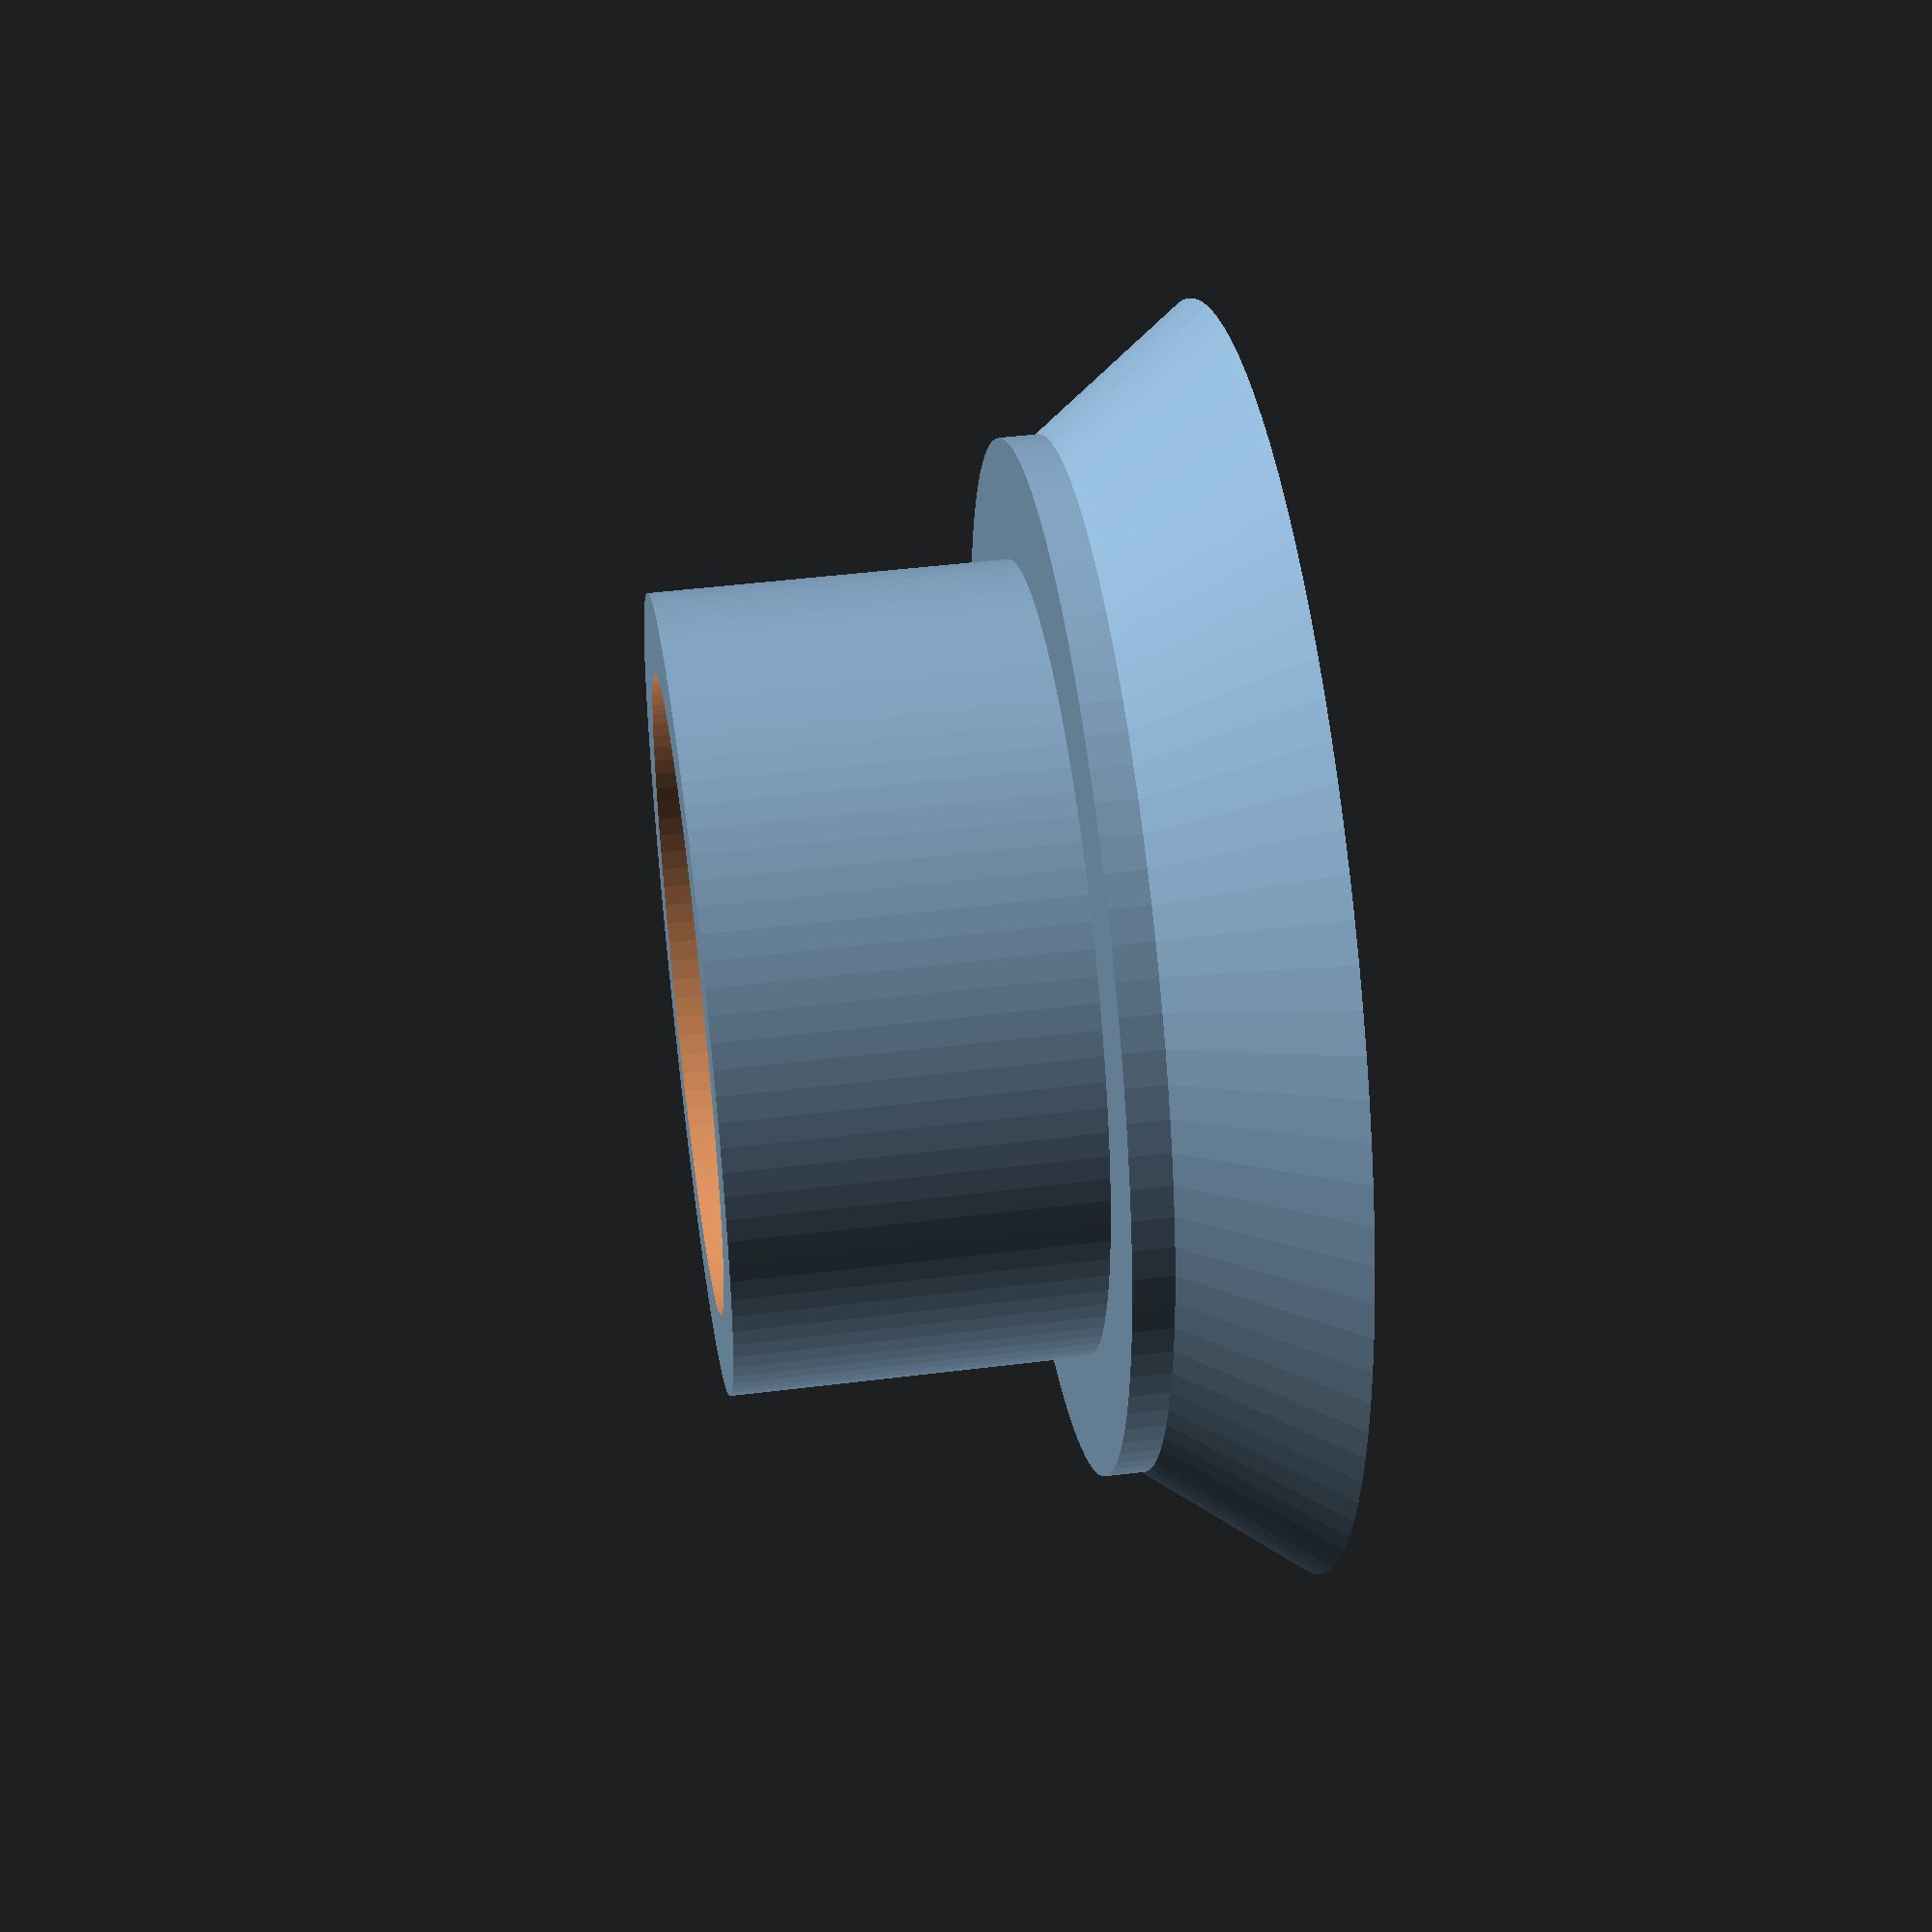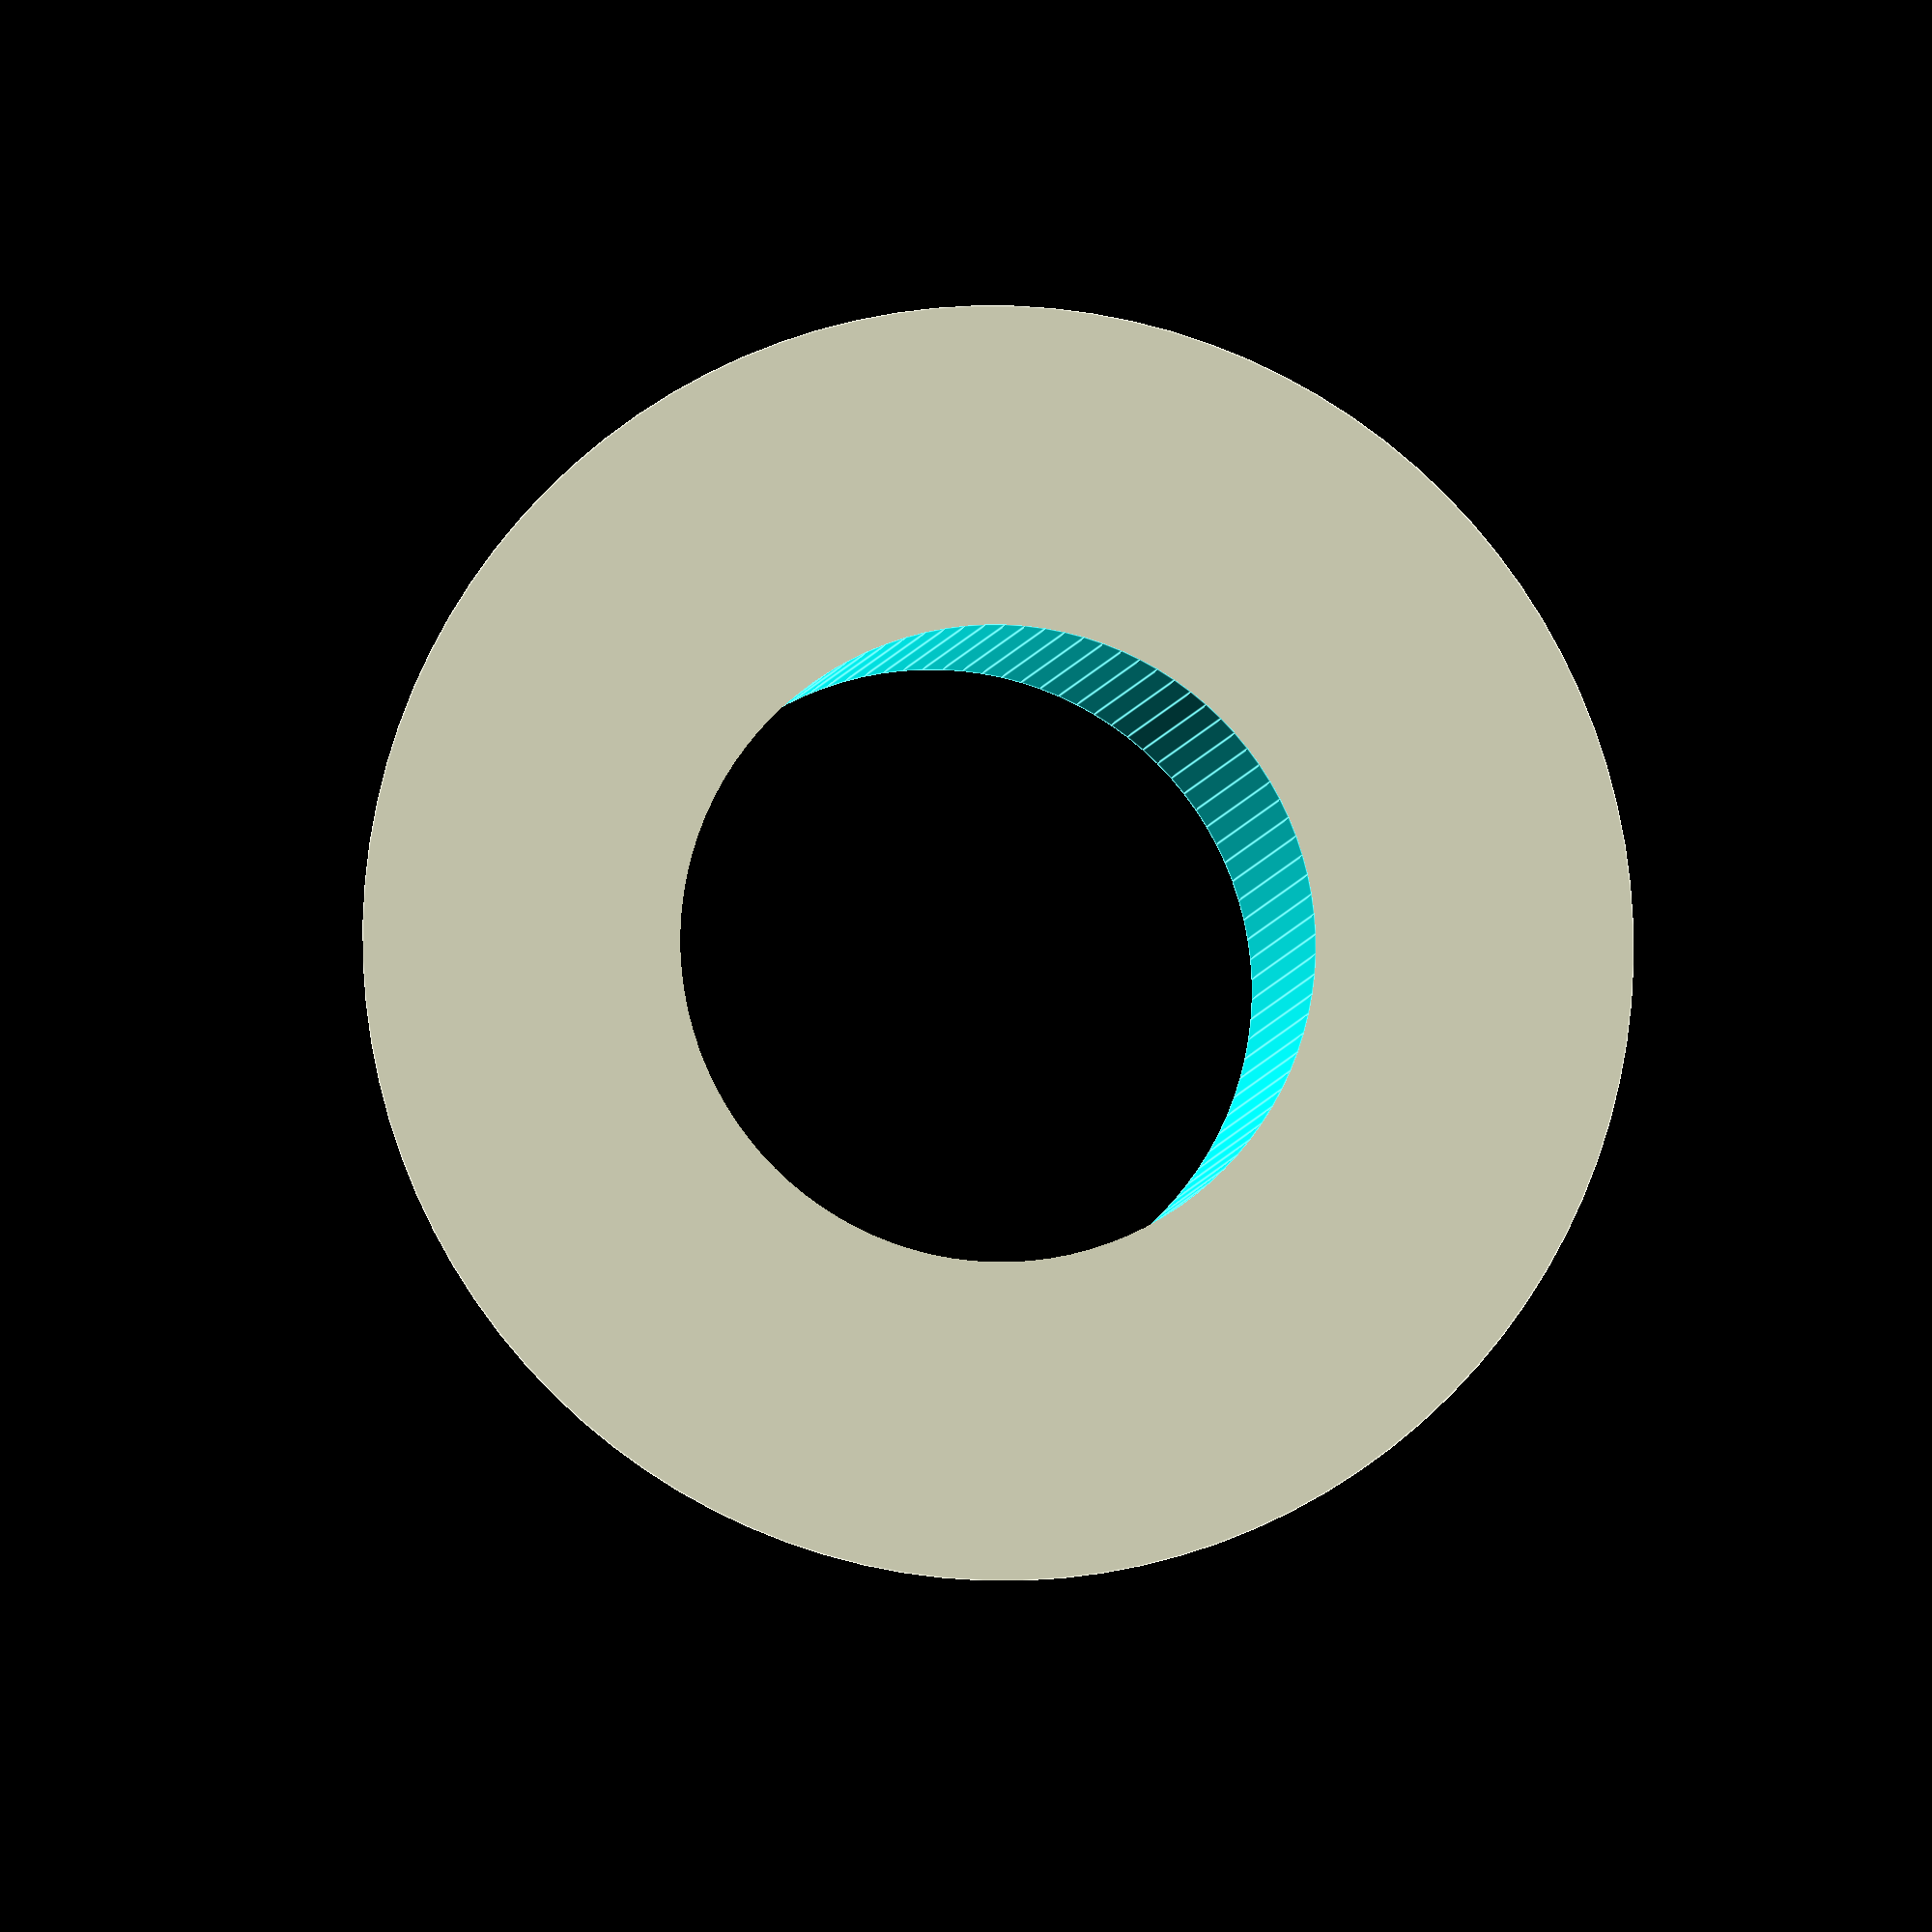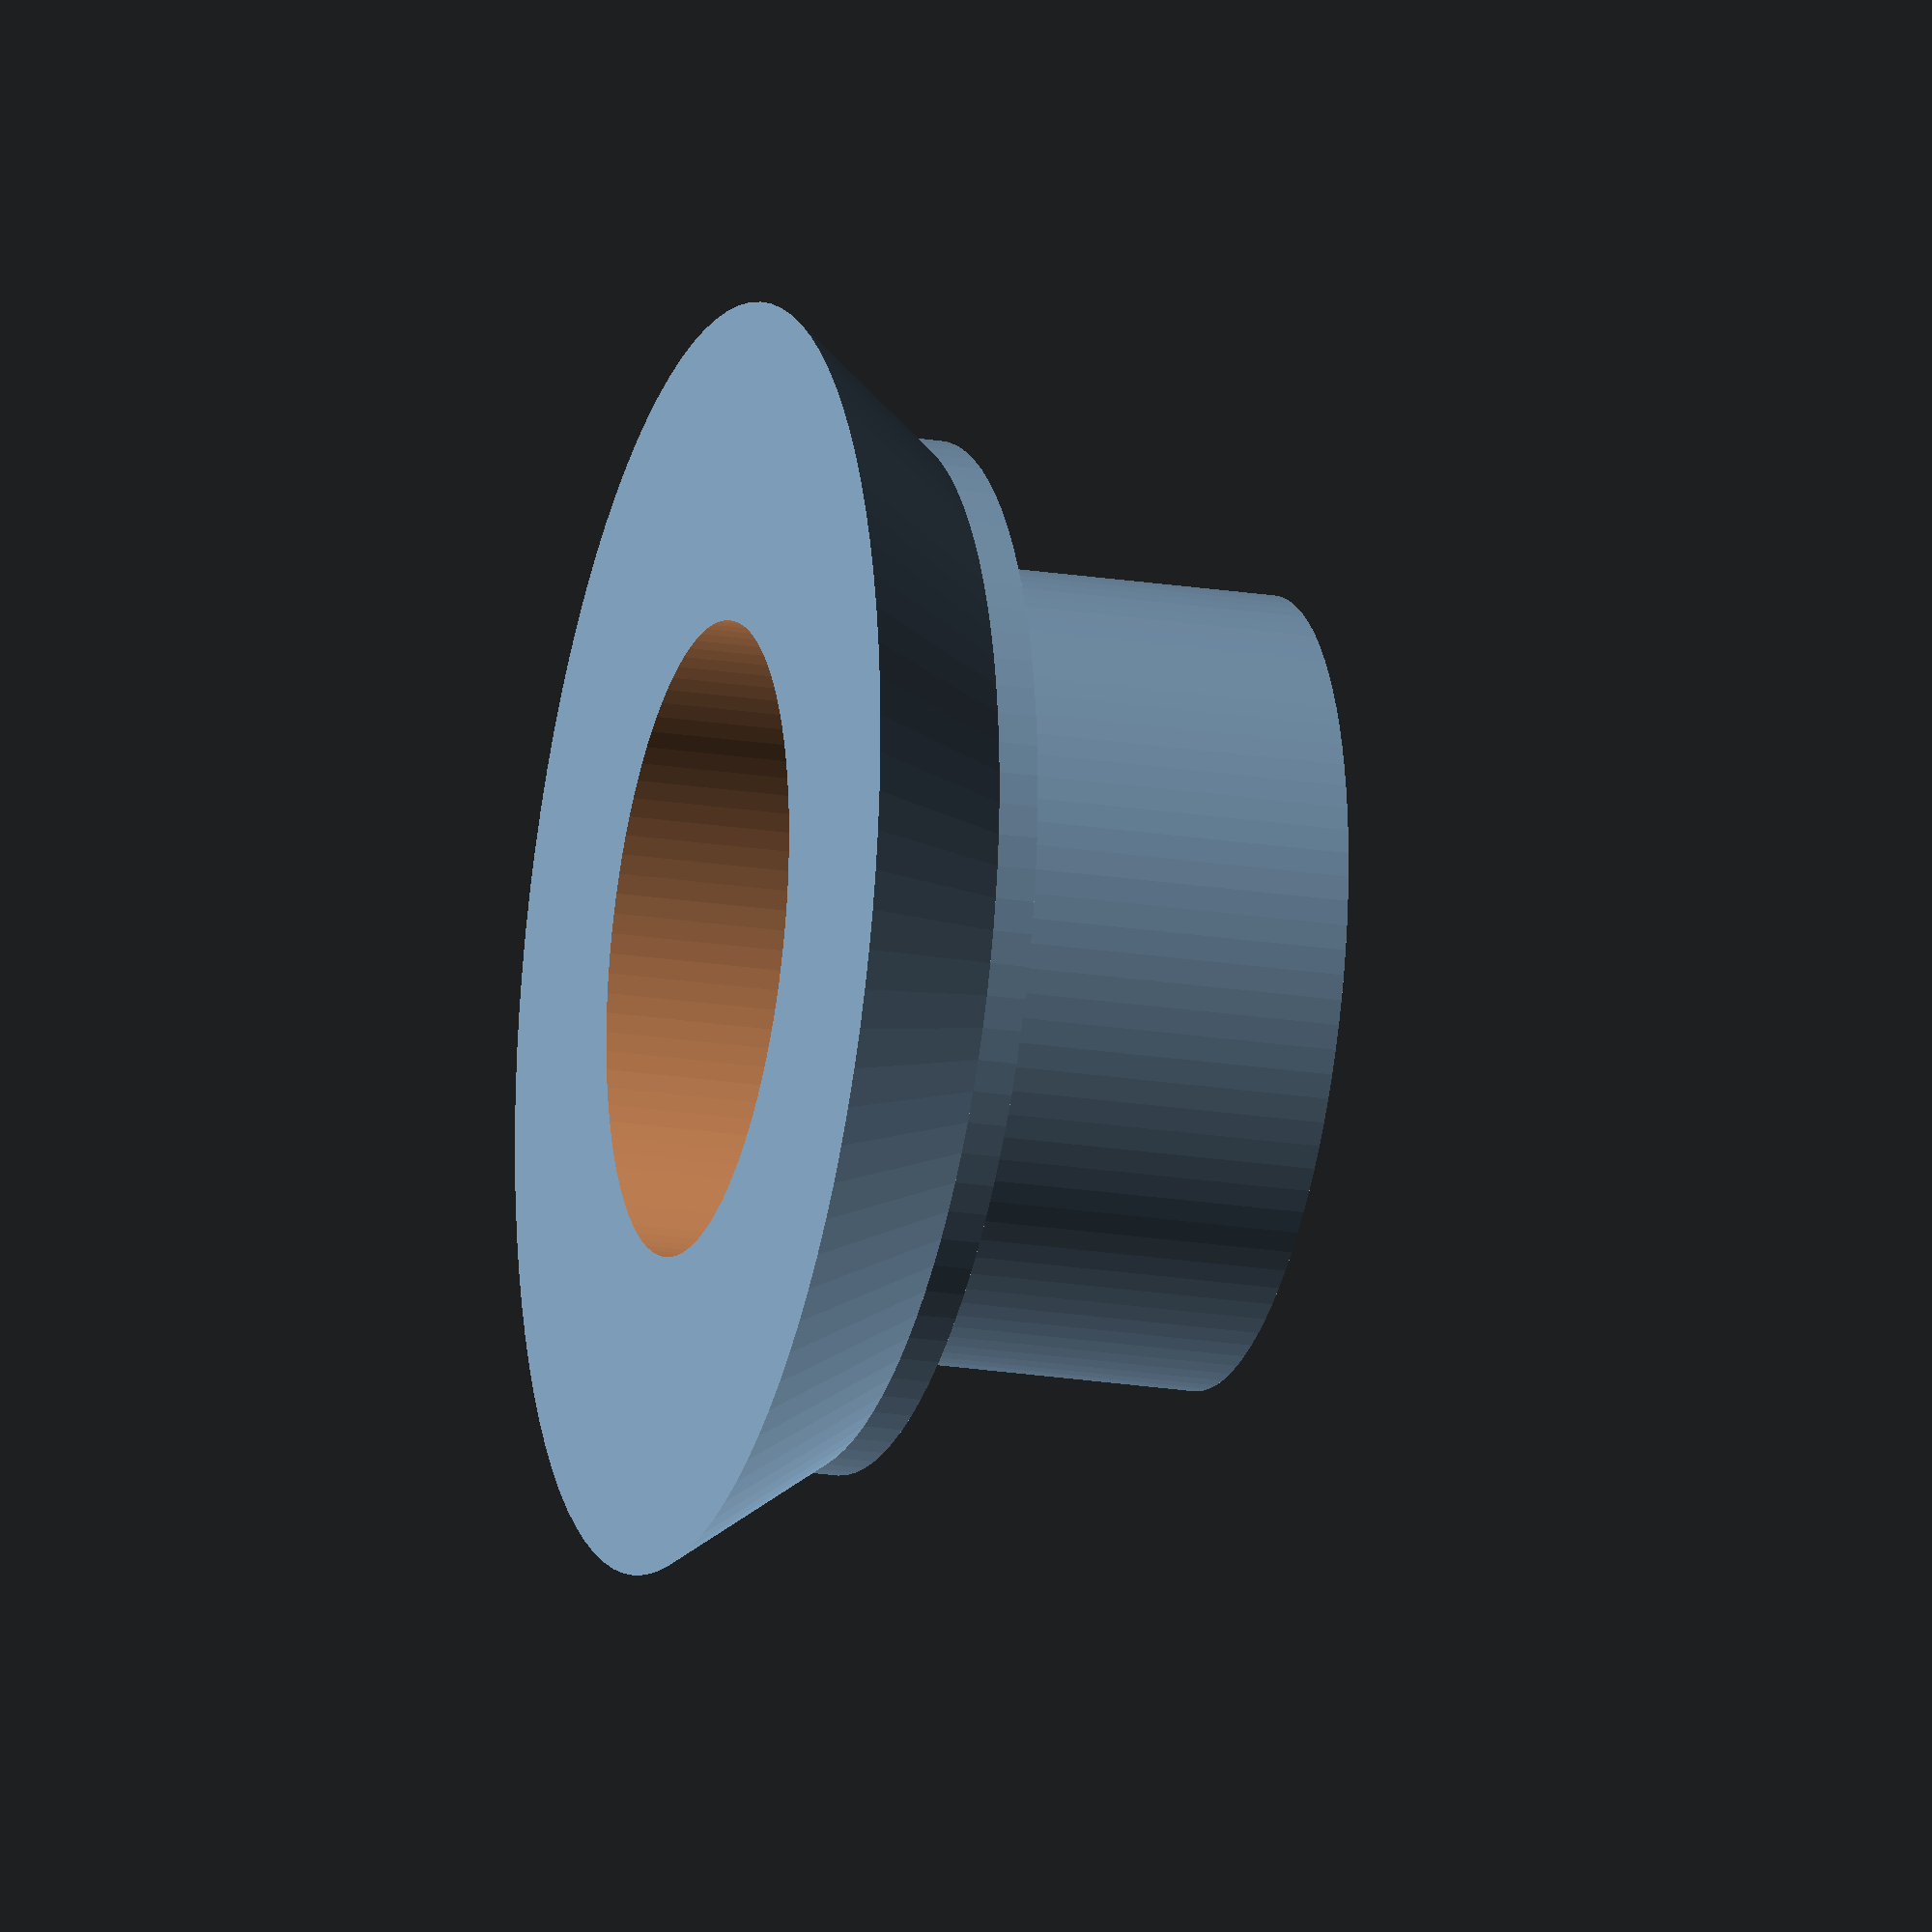
<openscad>
$fn=100;
preview = 0.01;

difference() {
    union() {
        cylinder(d1=16, d2=13, h=2);
        translate([0, 0, 2])
            cylinder(d=13, h=0.5);
        translate([0, 0, 2.5])
            cylinder(d=10, h=4.5);
    }

    translate([0, 0, -preview])
        cylinder(d=8, h=7+2*preview);
}
</openscad>
<views>
elev=314.4 azim=256.0 roll=81.8 proj=p view=solid
elev=184.7 azim=221.8 roll=6.6 proj=o view=edges
elev=200.0 azim=80.6 roll=286.6 proj=o view=solid
</views>
